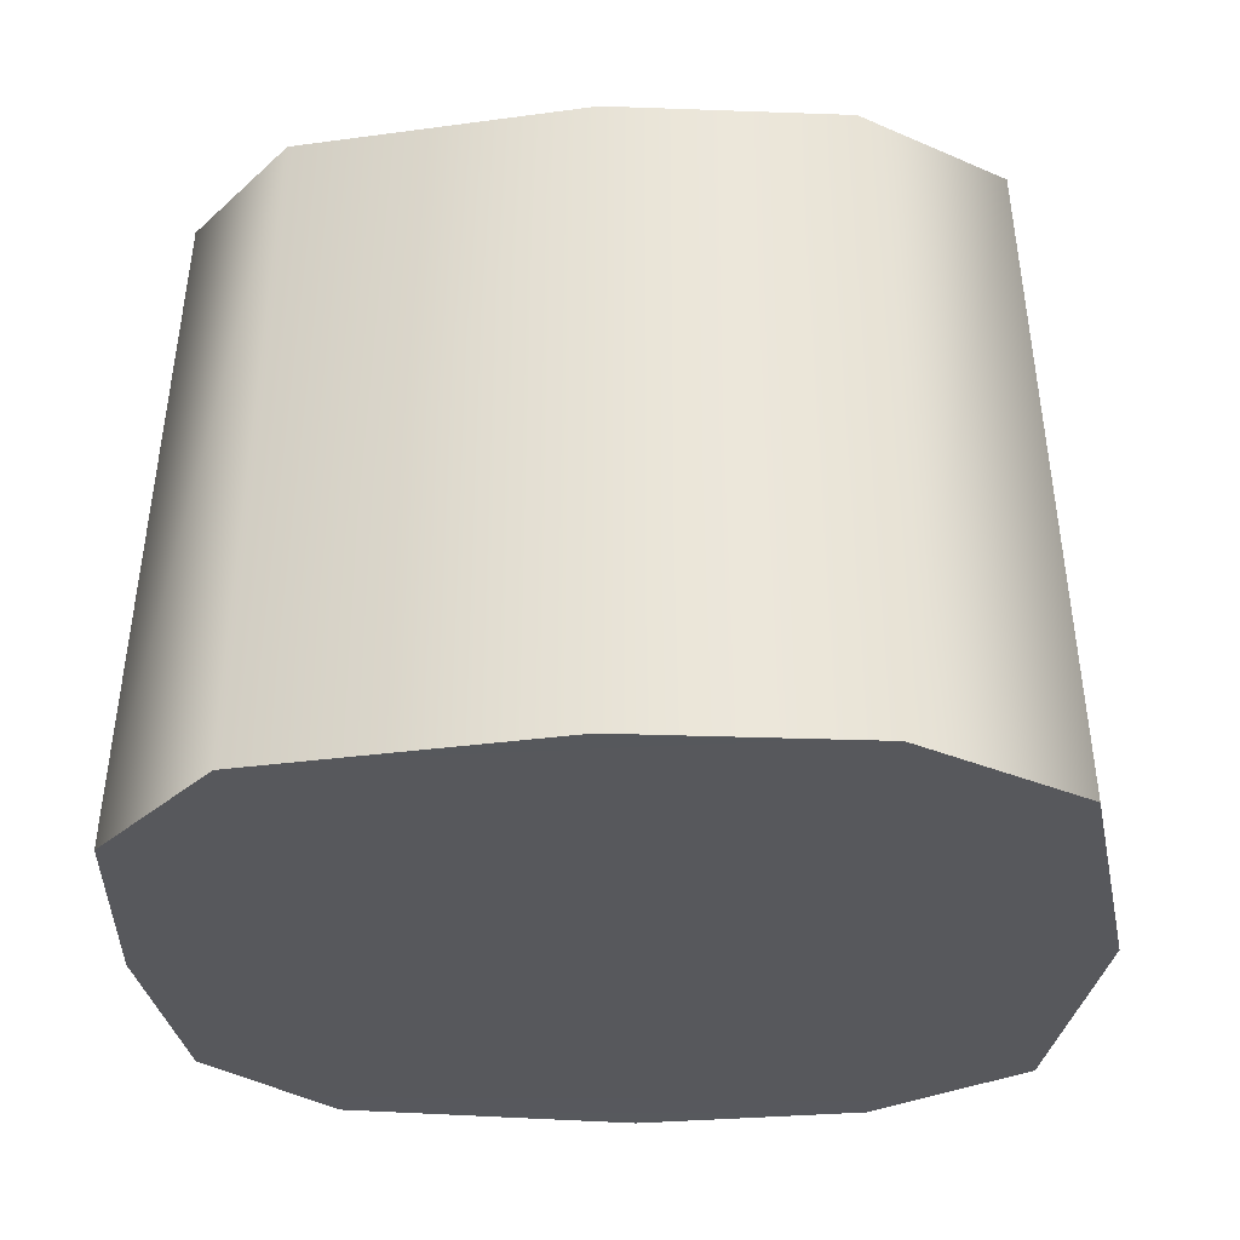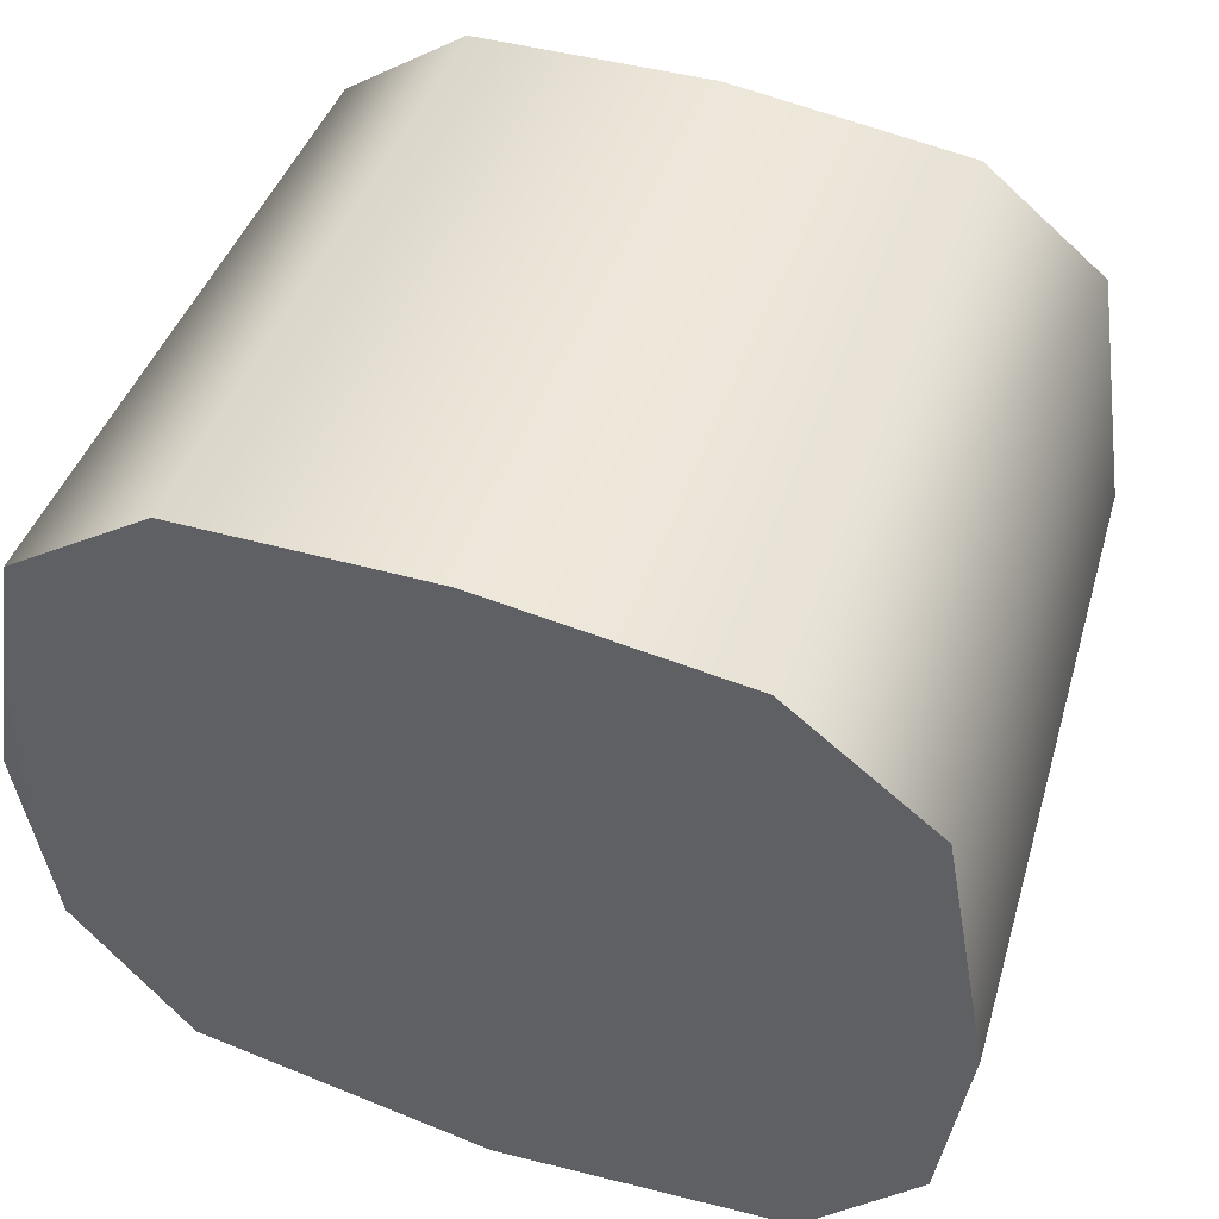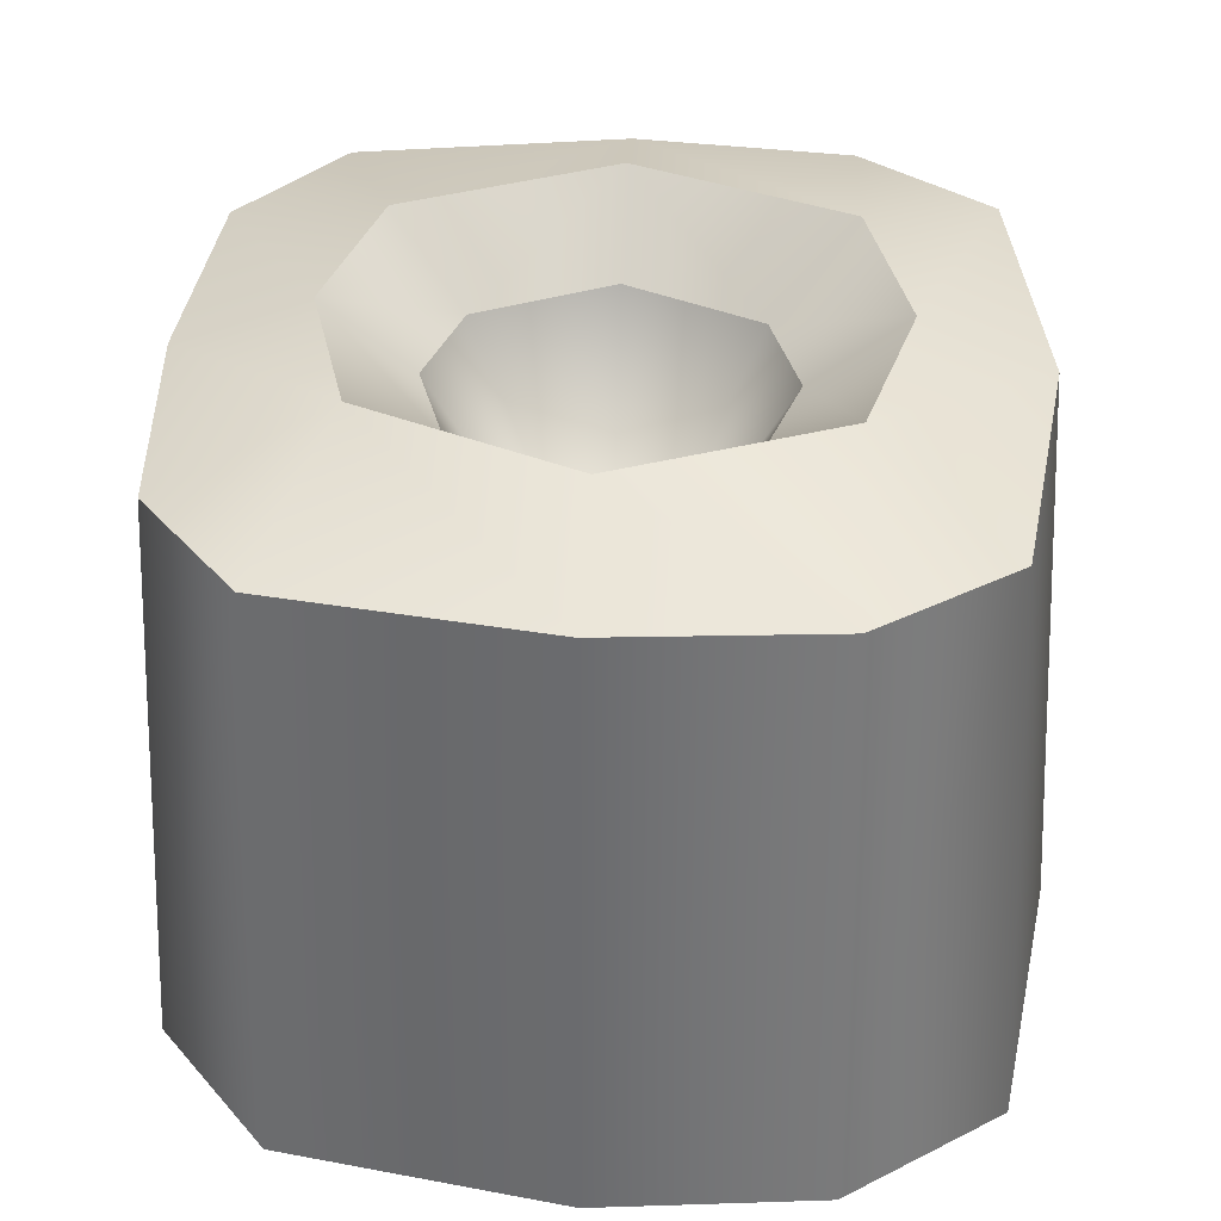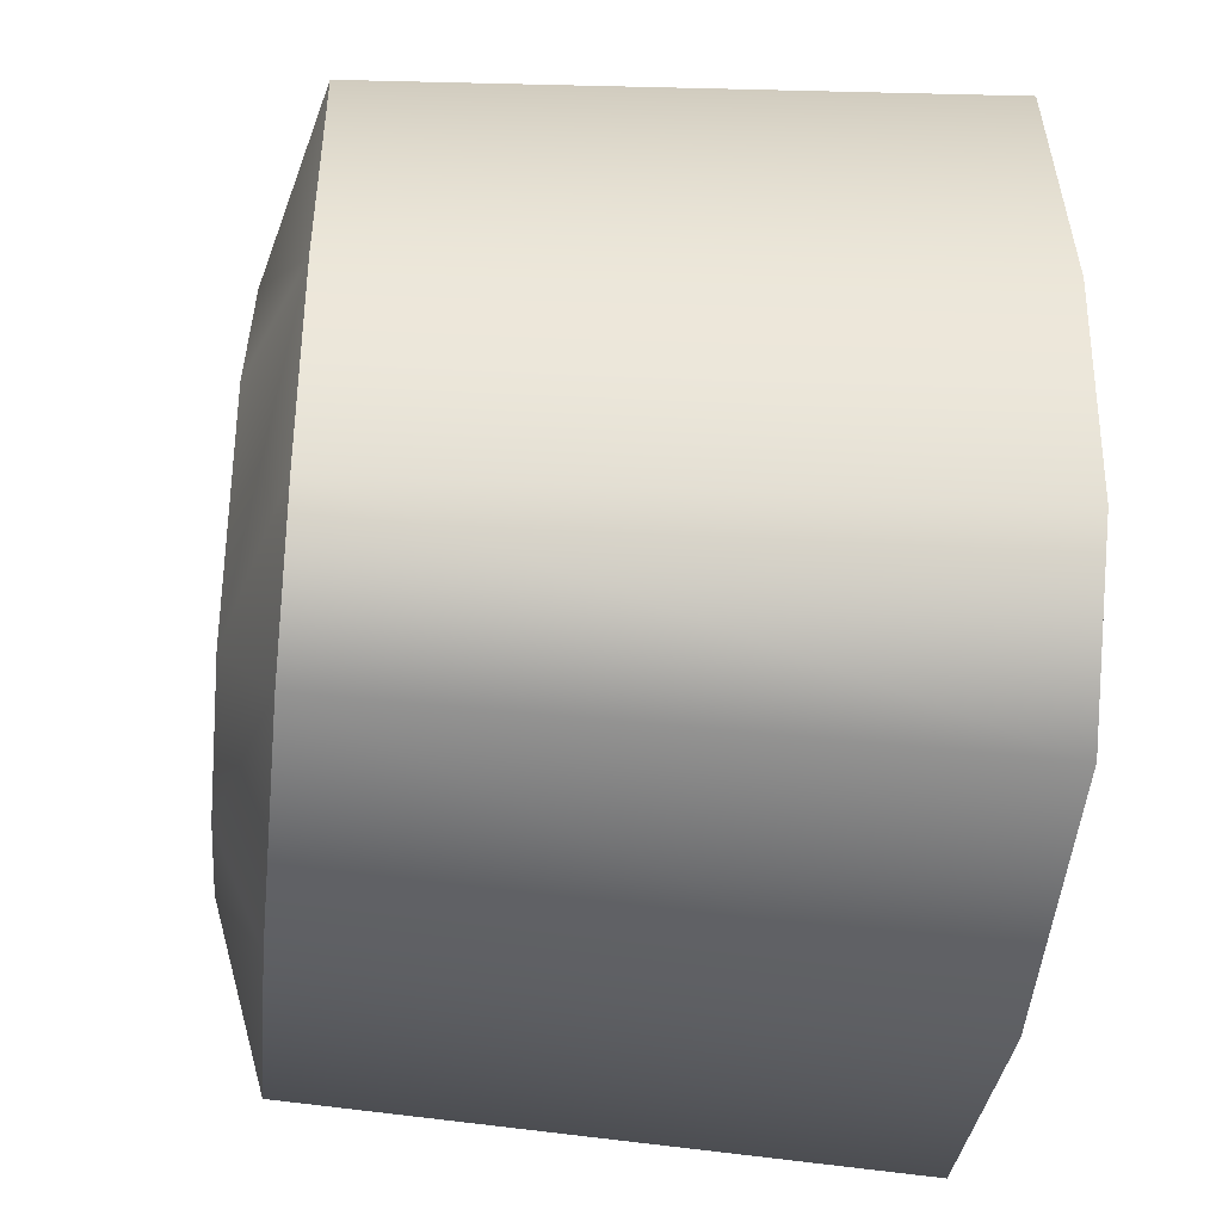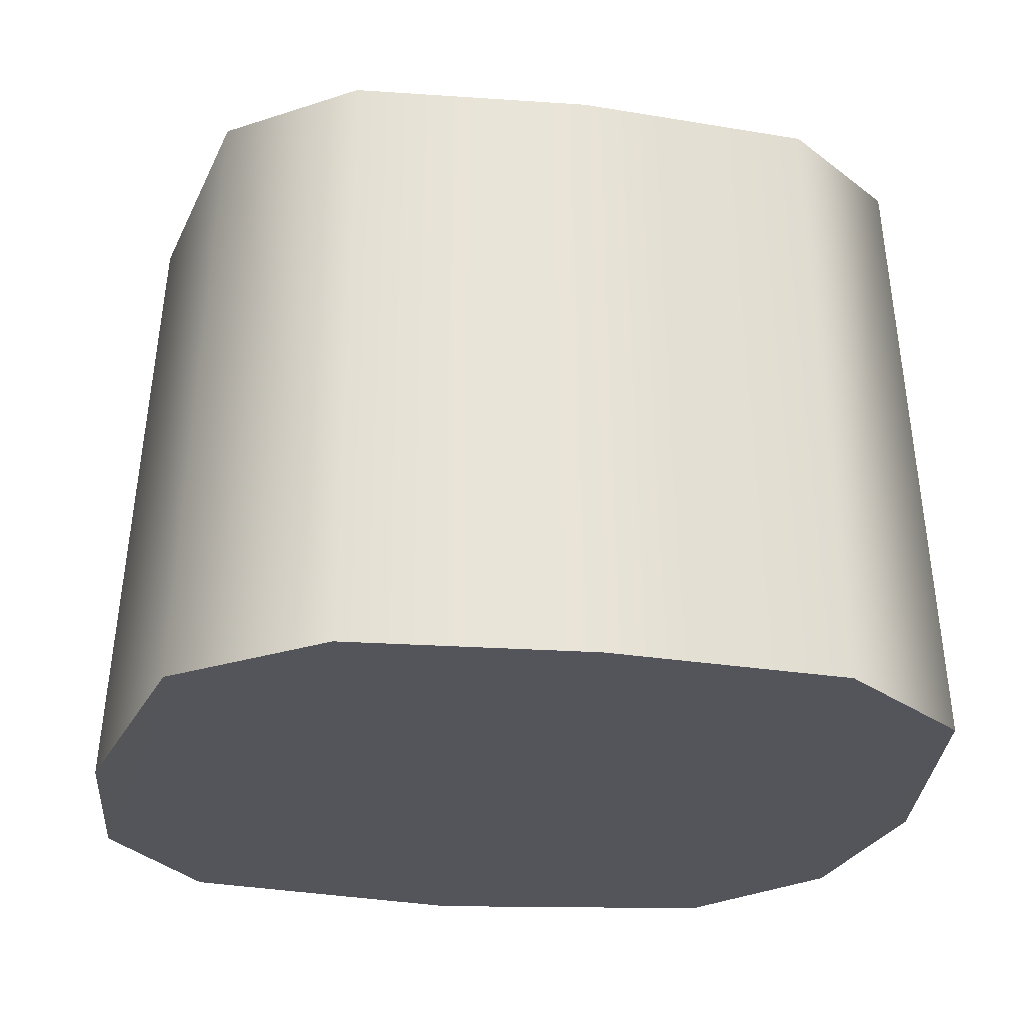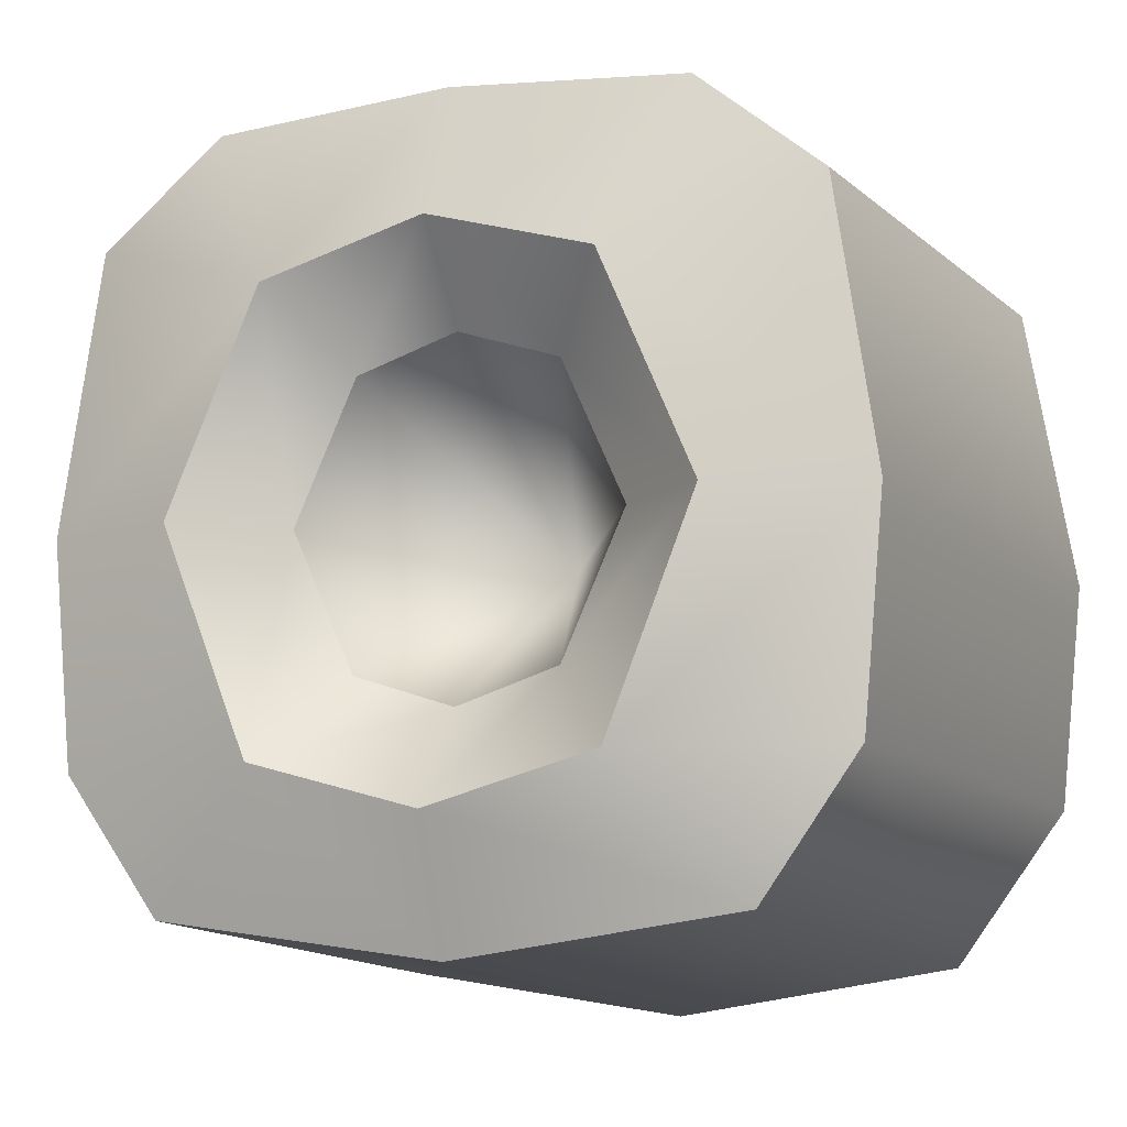
<metadata>
{"format":"obj","ext":"obj","renderer":"f3d","projection":"perspective","resolution":1024,"background":"white","views":[{"elev":-28.7,"azim":-87.7,"up":"+Z"},{"elev":52.2,"azim":-160.3,"up":"+Y"},{"elev":37.9,"azim":-86.6,"up":"+Z"},{"elev":-41.4,"azim":84.1,"up":"+Y"},{"elev":-24.7,"azim":169.0,"up":"+Z"},{"elev":-9.9,"azim":21.7,"up":"+Y"}]}
</metadata>
<code>
g AcidTurret_06_CorpsePart
v 0.08238 -0.1133 0.3266
v -3.517e-06 -0.1401 0.3266
v -3.517e-06 6.077e-05 0.07771
v 0.1333 6.077e-05 0.3266
v 0.08238 0.1134 0.3266
v 0.1332 0.1757 0.3893
v 0.1918 0.3095 0.3447
v 0.2929 0.227 0.3448
v 0.08238 0.1134 0.3266
v -3.517e-06 0.1402 0.3266
v -3.517e-06 0.2135 0.3889
v 0.1332 0.1757 0.3893
v 0.2088 8.366e-05 0.3892
v 0.1333 6.077e-05 0.3266
v -3.517e-06 0.1402 0.3266
v 0.2328 -0.2909 0.3447
v 0.2482 -0.3172 -0.1624
v -3.517e-06 -0.3564 -0.1626
v -3.517e-06 -0.3236 0.3455
v -3.517e-06 -0.2185 0.3889
v 0.1375 -0.1807 0.3893
v 0.2328 -0.2909 0.3447
v -3.517e-06 -0.3236 0.3455
v 0.08238 -0.1133 0.3266
v 0.1375 -0.1807 0.3893
v 0.3113 -0.1797 0.3449
v 0.2088 8.366e-05 0.3892
v 0.3275 0.001526 0.3458
v 0.3275 0.001526 0.3458
v 0.3608 0.00156 -0.1627
v 0.342 -0.1879 -0.1624
v 0.3113 -0.1797 0.3449
v -3.517e-06 -0.1401 0.3266
v -3.517e-06 -0.2185 0.3889
v -0.1375 -0.1807 0.3893
v -0.08238 -0.1133 0.3266
v -0.1332 0.1757 0.3893
v -0.2089 8.366e-05 0.3892
v -0.3275 0.001526 0.3458
v -0.2919 0.2266 0.3448
v -0.3113 -0.1797 0.3449
v -0.1375 -0.1807 0.3893
v -0.2328 -0.2909 0.3447
v -0.1333 6.077e-05 0.3266
v -0.2089 8.366e-05 0.3892
v -0.08238 -0.1133 0.3266
v -0.1333 6.077e-05 0.3266
v -3.517e-06 -0.3564 -0.1626
v -0.2482 -0.3172 -0.1624
v -0.2328 -0.2909 0.3447
v -3.517e-06 -0.3236 0.3455
v -3.517e-06 -0.2185 0.3889
v -3.517e-06 -0.3236 0.3455
v -0.08238 0.1134 0.3266
v -0.08238 0.1134 0.3266
v -0.1332 0.1757 0.3893
v -3.517e-06 0.2135 0.3889
v -3.517e-06 0.1402 0.3266
v -0.1918 0.3095 0.3447
v -0.2919 0.2266 0.3448
v -0.3183 0.2418 -0.1624
v -0.2004 0.3399 -0.1624
v -0.1918 0.3095 0.3447
v -0.3275 0.001526 0.3458
v -0.3608 0.00156 -0.1627
v -0.3113 -0.1797 0.3449
v -0.3419 -0.1879 -0.1624
v -3.517e-06 0.3565 -0.1626
v -3.517e-06 0.3237 0.3455
v 0.2004 0.3399 -0.1624
v 0.1918 0.3095 0.3447
v -3.517e-06 0.3237 0.3455
v -3.517e-06 0.3565 -0.1626
v 0.3183 0.2418 -0.1624
v 0.2929 0.227 0.3448
v -3.517e-06 0.2135 0.3889
v -3.517e-06 0.3237 0.3455
v -3.517e-06 0.3237 0.3455
v -3.517e-06 0.2135 0.3889
v 0.2482 -0.3172 -0.1624
v 0.2004 0.3399 -0.1624
v -3.517e-06 0.3565 -0.1626
v -3.517e-06 -0.3564 -0.1626
v 0.342 -0.1879 -0.1624
v 0.3183 0.2418 -0.1624
v 0.3608 0.00156 -0.1627
v -0.3183 0.2418 -0.1624
v -0.3419 -0.1879 -0.1624
v -0.2482 -0.3172 -0.1624
v -0.2004 0.3399 -0.1624
v -0.3608 0.00156 -0.1627
g AcidTurret_06_CorpsePart_0
f 3 2 1
f 3 1 4
f 4 5 3
f 8 7 6
f 11 10 9
f 12 11 9
f 13 12 9
f 14 13 9
f 5 15 3
f 18 17 16
f 19 18 16
f 22 21 20
f 23 22 20
f 13 14 24
f 25 13 24
f 22 26 21
f 28 27 21
f 26 28 21
f 31 30 29
f 32 31 29
f 17 31 32
f 16 17 32
f 35 34 33
f 36 35 33
f 39 38 37
f 40 39 37
f 38 39 41
f 42 38 41
f 41 43 42
f 35 36 44
f 45 35 44
f 3 47 46
f 46 2 3
f 34 25 24
f 33 34 24
f 50 49 48
f 51 50 48
f 53 52 42
f 43 53 42
f 47 3 54
f 54 3 15
f 57 56 55
f 58 57 55
f 59 40 37
f 62 61 60
f 63 62 60
f 61 65 64
f 60 61 64
f 65 67 66
f 64 65 66
f 67 49 50
f 66 67 50
f 63 69 68
f 62 63 68
f 72 71 70
f 73 72 70
f 75 74 70
f 71 75 70
f 76 6 7
f 77 76 7
f 78 59 37
f 79 78 37
f 44 55 56
f 45 44 56
f 74 75 29
f 30 74 29
f 6 27 28
f 8 6 28
f 82 81 80
f 83 82 80
f 81 85 84
f 80 81 84
f 84 85 86
f 89 88 87
f 90 89 87
f 90 82 83
f 89 90 83
f 87 88 91

</code>
